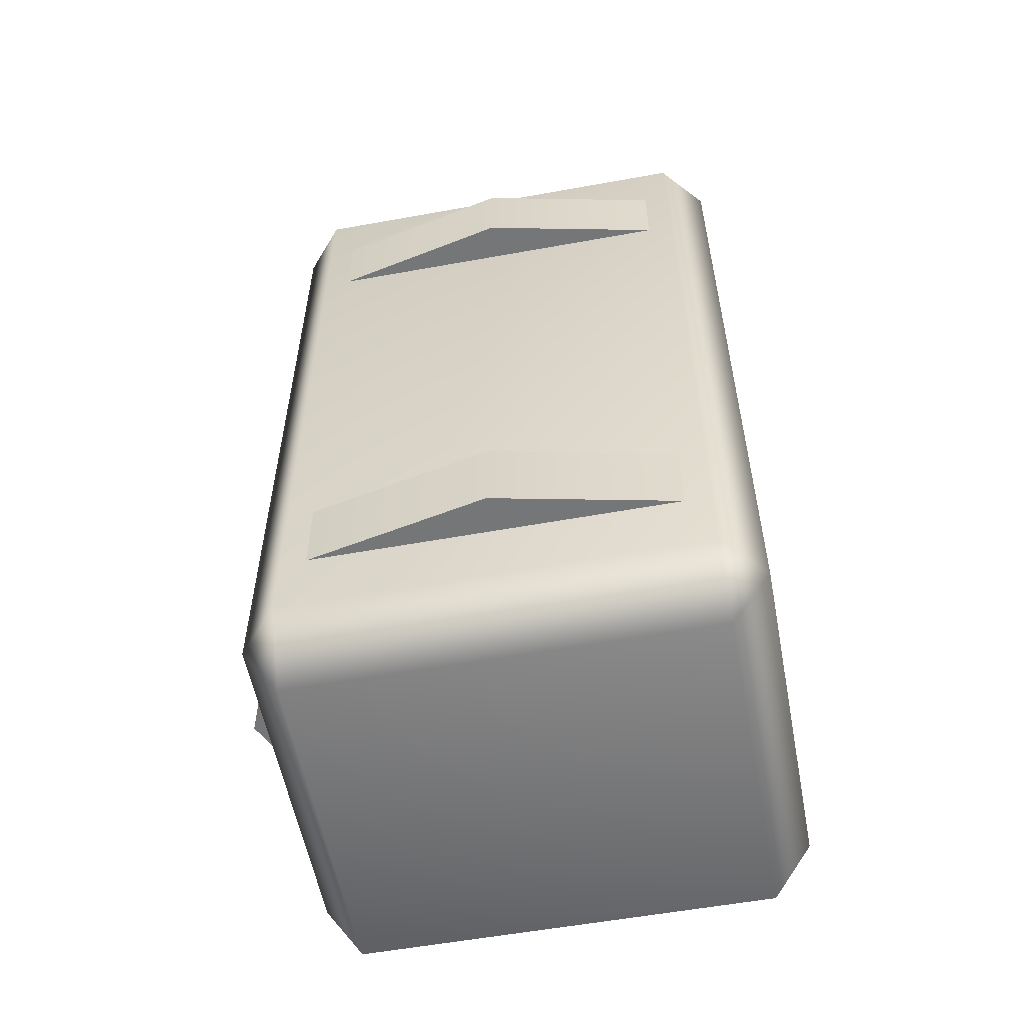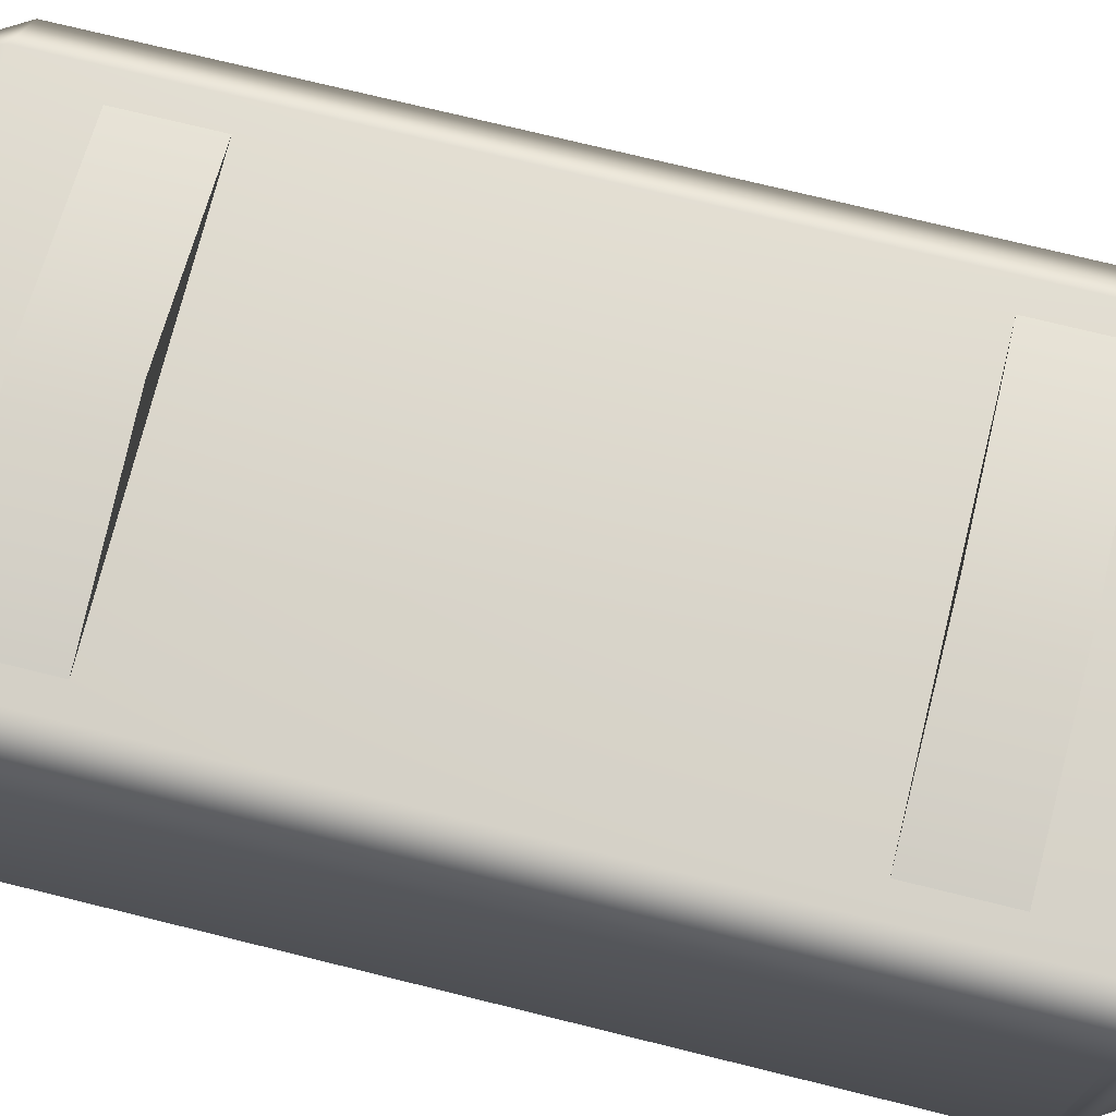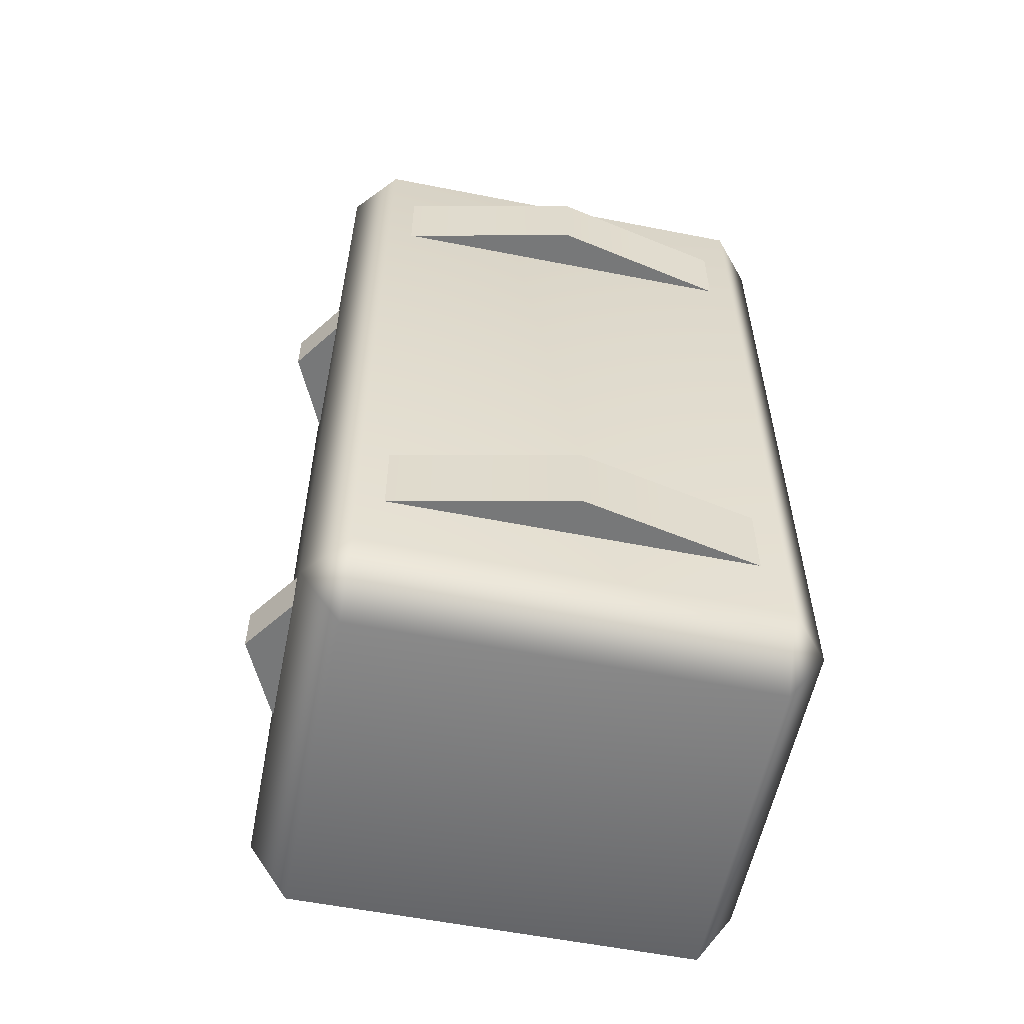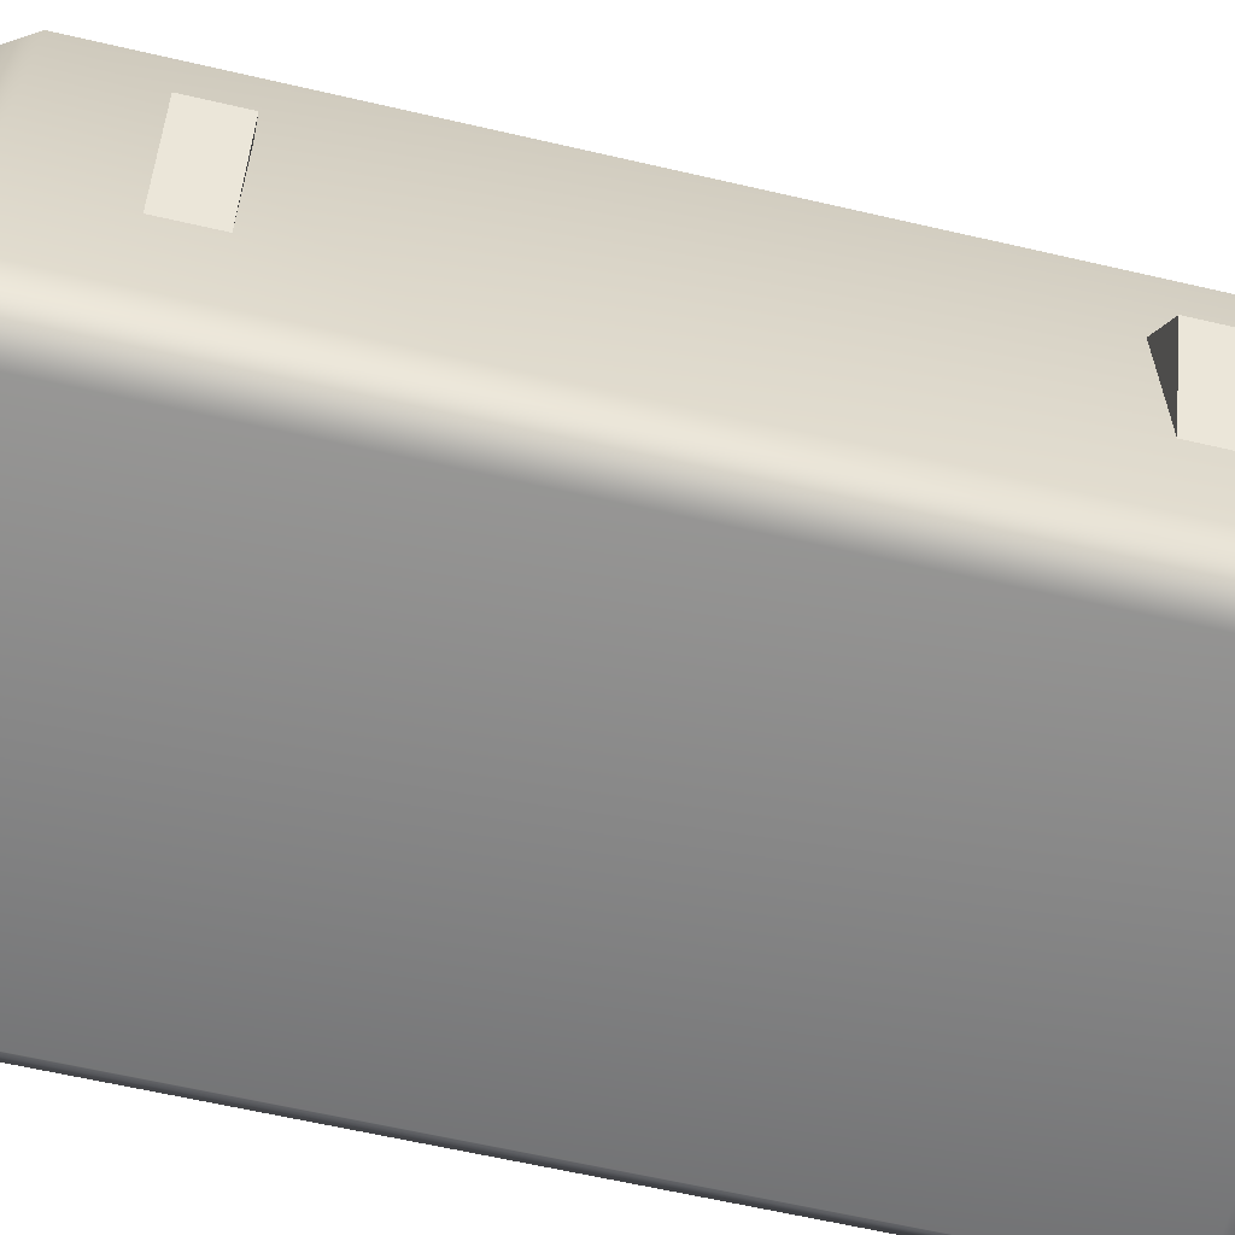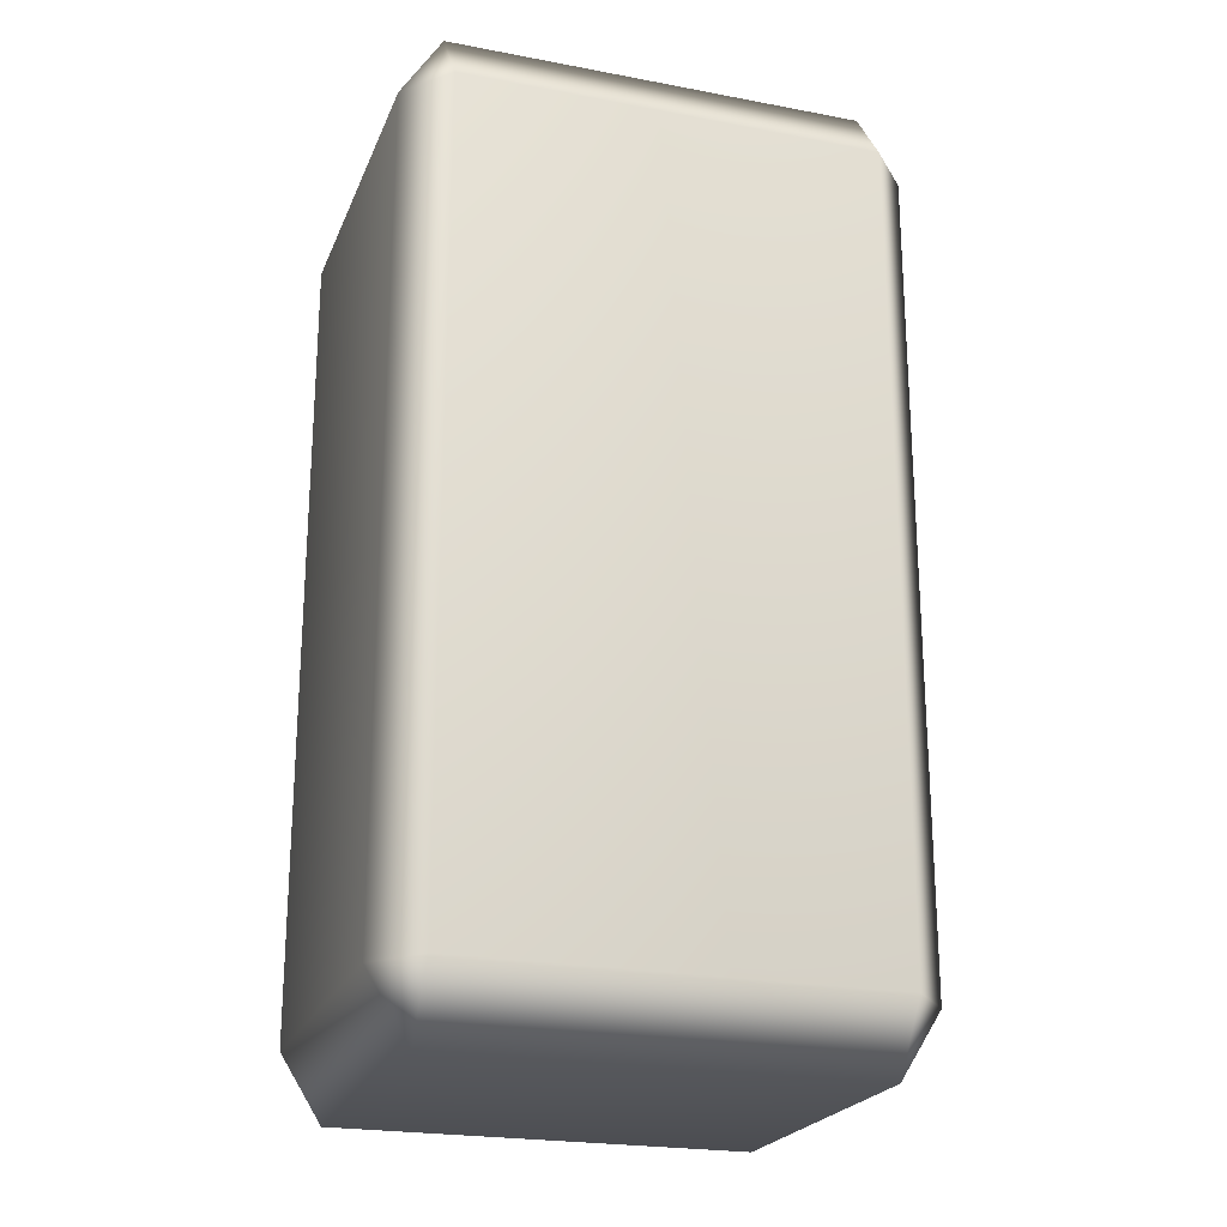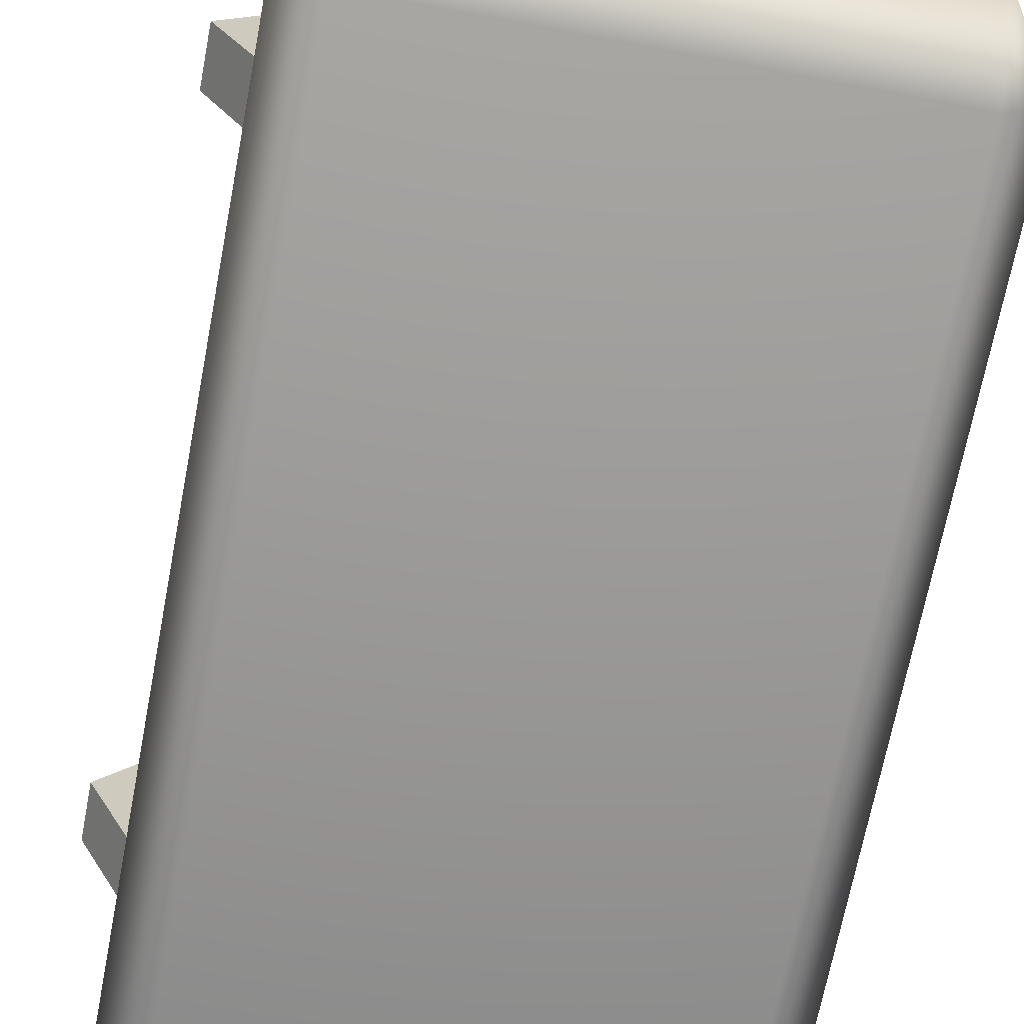
<metadata>
{"format":"obj","ext":"obj","renderer":"f3d","projection":"perspective","resolution":1024,"background":"white","views":[{"elev":-56.7,"azim":10.7,"up":"+Y"},{"elev":73.2,"azim":103.9,"up":"+Z"},{"elev":-57.3,"azim":-11.6,"up":"+Y"},{"elev":-62.0,"azim":-103.3,"up":"+Z"},{"elev":-22.5,"azim":161.8,"up":"+Y"},{"elev":-68.5,"azim":-10.8,"up":"+Z"}]}
</metadata>
<code>
v -55.54 61.29 -0.2753
v -47.88 61.29 -16.43
v -47.88 61.29 10.41
v -55.54 51.85 -0.2753
v -47.88 51.85 10.41
v -47.88 51.85 -16.43
v -55.54 -51.43 -0.2753
v -47.88 -51.43 -16.43
v -47.88 -51.43 10.41
v -55.54 -60.88 -0.2753
v -47.88 -60.88 10.41
v -47.88 -60.88 -16.43
v 0 64.38 46.3
v -40.35 64.38 37.99
v 40.35 64.38 37.99
v -40.35 48.26 37.99
v 0 48.26 46.3
v 40.35 48.26 37.99
v 0 -48.26 46.3
v -40.35 -48.26 37.99
v 40.35 -48.26 37.99
v -40.35 -64.38 37.99
v 0 -64.38 46.3
v 40.35 -64.38 37.99
v -55.54 51.85 -0.2753
v -55.54 61.29 -0.2753
v -47.88 51.85 10.41
v -55.54 61.29 -0.2753
v -47.88 61.29 10.41
v -47.88 51.85 10.41
v -55.54 61.29 -0.2753
v -55.54 51.85 -0.2753
v -47.88 61.29 -16.43
v -55.54 51.85 -0.2753
v -47.88 51.85 -16.43
v -47.88 61.29 -16.43
v -55.54 -60.88 -0.2753
v -55.54 -51.43 -0.2753
v -47.88 -60.88 10.41
v -55.54 -51.43 -0.2753
v -47.88 -51.43 10.41
v -47.88 -60.88 10.41
v -55.54 -51.43 -0.2753
v -55.54 -60.88 -0.2753
v -47.88 -51.43 -16.43
v -55.54 -60.88 -0.2753
v -47.88 -60.88 -16.43
v -47.88 -51.43 -16.43
v -39.97 -77.94 -44.38
v 39.97 -77.94 -44.38
v -39.97 77.94 -44.38
v 39.97 -77.94 -44.38
v 39.97 77.94 -44.38
v -39.97 77.94 -44.38
v -47.9 -77.94 -35.36
v -39.97 -77.94 -44.38
v -39.97 77.94 -44.38
v -47.9 77.94 -35.36
v -47.9 -77.94 -35.36
v -39.97 77.94 -44.38
v -47.9 -77.94 -35.36
v -47.9 77.94 -35.36
v -47.9 -77.94 30.07
v -47.9 77.94 -35.36
v -47.9 77.94 30.07
v -47.9 -77.94 30.07
v -47.9 -77.94 30.07
v -47.9 77.94 30.07
v -39.97 77.94 39.09
v -39.97 -77.94 39.09
v -47.9 -77.94 30.07
v -39.97 77.94 39.09
v -39.97 77.94 39.09
v 39.97 77.94 39.09
v -39.97 -77.94 39.09
v 39.97 77.94 39.09
v 39.97 -77.94 39.09
v -39.97 -77.94 39.09
v 39.97 -77.94 39.09
v 39.97 77.94 39.09
v 47.9 77.94 30.07
v 47.9 -77.94 30.07
v 39.97 -77.94 39.09
v 47.9 77.94 30.07
v 47.9 -77.94 -35.36
v 47.9 -77.94 30.07
v 47.9 77.94 30.07
v 47.9 77.94 -35.36
v 47.9 -77.94 -35.36
v 47.9 77.94 30.07
v 47.9 -77.94 -35.36
v 47.9 77.94 -35.36
v 39.97 77.94 -44.38
v 39.97 -77.94 -44.38
v 47.9 -77.94 -35.36
v 39.97 77.94 -44.38
v 0 64.38 46.3
v 40.35 64.38 37.99
v 40.35 48.26 37.99
v 0 48.26 46.3
v 0 64.38 46.3
v 40.35 48.26 37.99
v -40.35 64.38 37.99
v 0 64.38 46.3
v 0 48.26 46.3
v -40.35 48.26 37.99
v -40.35 64.38 37.99
v 0 48.26 46.3
v 0 -48.26 46.3
v 40.35 -48.26 37.99
v 40.35 -64.38 37.99
v 0 -64.38 46.3
v 0 -48.26 46.3
v 40.35 -64.38 37.99
v -40.35 -48.26 37.99
v 0 -48.26 46.3
v 0 -64.38 46.3
v -40.35 -64.38 37.99
v -40.35 -48.26 37.99
v 0 -64.38 46.3
v 39.97 90.58 30.07
v 39.97 77.94 39.09
v -39.97 77.94 39.09
v 47.9 77.94 30.07
v 39.97 77.94 39.09
v 39.97 90.58 30.07
v 47.9 77.94 -35.36
v 47.9 77.94 30.07
v 39.97 90.58 30.07
v 39.97 90.58 -35.36
v 47.9 77.94 -35.36
v 39.97 90.58 30.07
v 39.97 90.58 -35.36
v 39.97 77.94 -44.38
v 47.9 77.94 -35.36
v 39.97 77.94 -44.38
v 39.97 90.58 -35.36
v -39.97 90.58 -35.36
v -39.97 77.94 -44.38
v 39.97 77.94 -44.38
v -39.97 90.58 -35.36
v -39.97 90.58 30.07
v 39.97 90.58 30.07
v -39.97 77.94 39.09
v 39.97 90.58 -35.36
v 39.97 90.58 30.07
v -39.97 90.58 30.07
v -39.97 90.58 -35.36
v 39.97 90.58 -35.36
v -39.97 90.58 30.07
v -39.97 90.58 30.07
v -47.9 77.94 30.07
v -39.97 90.58 -35.36
v -47.9 77.94 30.07
v -47.9 77.94 -35.36
v -39.97 90.58 -35.36
v -47.9 77.94 -35.36
v -39.97 77.94 -44.38
v -39.97 90.58 -35.36
v -39.97 90.58 30.07
v -39.97 77.94 39.09
v -47.9 77.94 30.07
v -47.9 -77.94 -35.36
v -47.9 -77.94 30.07
v -39.97 -90.58 -35.36
v -47.9 -77.94 30.07
v -39.97 -90.58 30.07
v -39.97 -90.58 -35.36
v -39.97 -90.58 30.07
v 39.97 -90.58 30.07
v -39.97 -90.58 -35.36
v 39.97 -90.58 30.07
v 39.97 -90.58 -35.36
v -39.97 -90.58 -35.36
v -39.97 -90.58 -35.36
v 39.97 -90.58 -35.36
v -39.97 -77.94 -44.38
v -39.97 -90.58 -35.36
v -39.97 -77.94 -44.38
v -47.9 -77.94 -35.36
v -39.97 -77.94 39.09
v -39.97 -90.58 30.07
v -47.9 -77.94 30.07
v -39.97 -77.94 39.09
v 39.97 -77.94 39.09
v -39.97 -90.58 30.07
v 39.97 -77.94 39.09
v 39.97 -90.58 30.07
v -39.97 -90.58 30.07
v 39.97 -90.58 30.07
v 39.97 -77.94 39.09
v 47.9 -77.94 30.07
v 47.9 -77.94 30.07
v 47.9 -77.94 -35.36
v 39.97 -90.58 30.07
v 47.9 -77.94 -35.36
v 39.97 -90.58 -35.36
v 39.97 -90.58 30.07
v 39.97 -77.94 -44.38
v 39.97 -90.58 -35.36
v 47.9 -77.94 -35.36
v 39.97 -90.58 -35.36
v 39.97 -77.94 -44.38
v -39.97 -77.94 -44.38
g mtl_t6_wpn_supply_drop_detect
f 3 2 1
f 6 5 4
f 9 8 7
f 12 11 10
f 15 14 13
f 18 17 16
f 21 20 19
f 24 23 22
f 27 26 25
f 30 29 28
f 33 32 31
f 36 35 34
f 39 38 37
f 42 41 40
f 45 44 43
f 48 47 46
f 51 50 49
f 54 53 52
f 57 56 55
f 60 59 58
f 63 62 61
f 66 65 64
f 69 68 67
f 72 71 70
f 75 74 73
f 78 77 76
f 81 80 79
f 84 83 82
f 87 86 85
f 90 89 88
f 93 92 91
f 96 95 94
f 99 98 97
f 102 101 100
f 105 104 103
f 108 107 106
f 111 110 109
f 114 113 112
f 117 116 115
f 120 119 118
f 123 122 121
f 126 125 124
f 129 128 127
f 132 131 130
f 135 134 133
f 138 137 136
f 141 140 139
f 144 143 142
f 147 146 145
f 150 149 148
f 153 152 151
f 156 155 154
f 159 158 157
f 162 161 160
f 165 164 163
f 168 167 166
f 171 170 169
f 174 173 172
f 177 176 175
f 180 179 178
f 183 182 181
f 186 185 184
f 189 188 187
f 192 191 190
f 195 194 193
f 198 197 196
f 201 200 199
f 204 203 202

</code>
